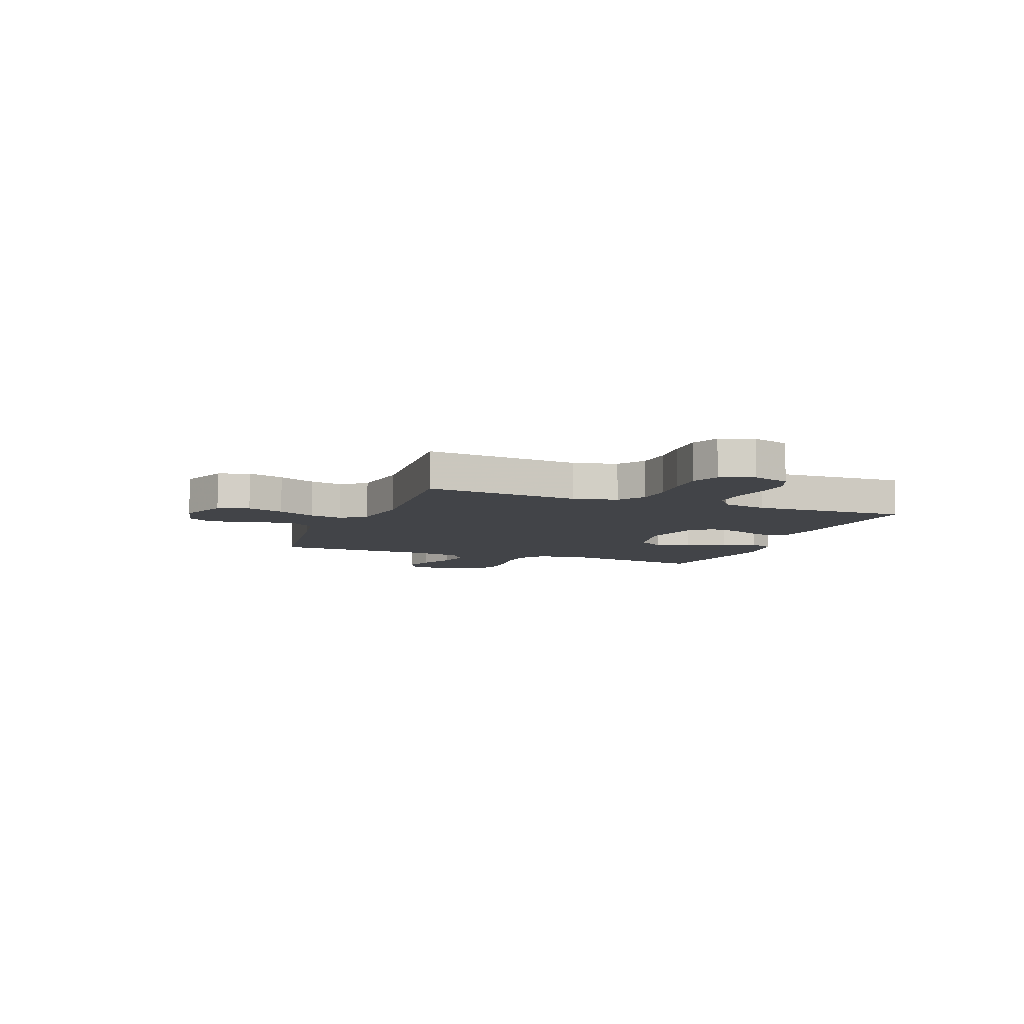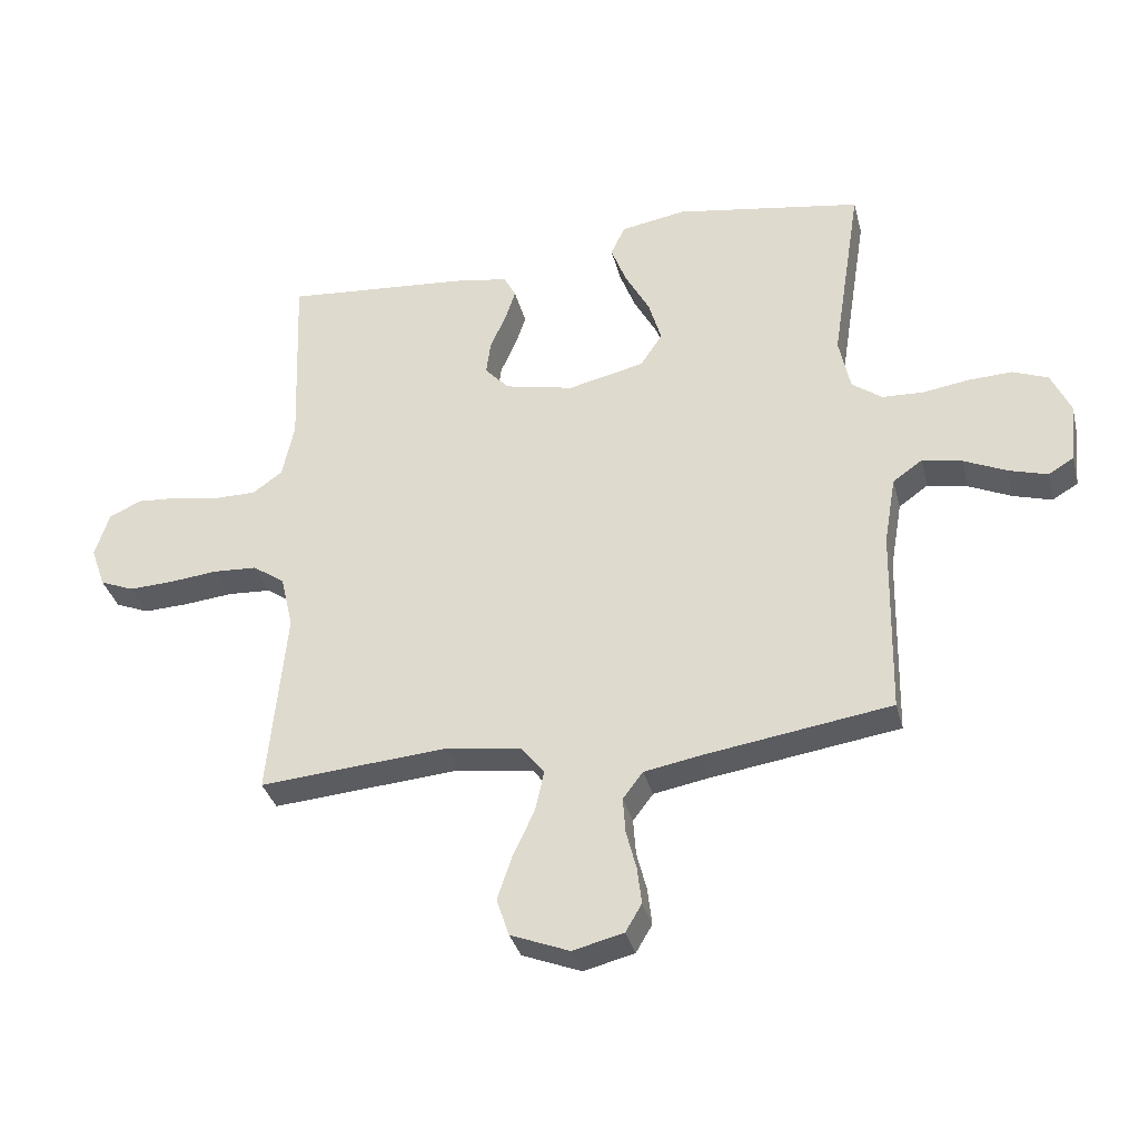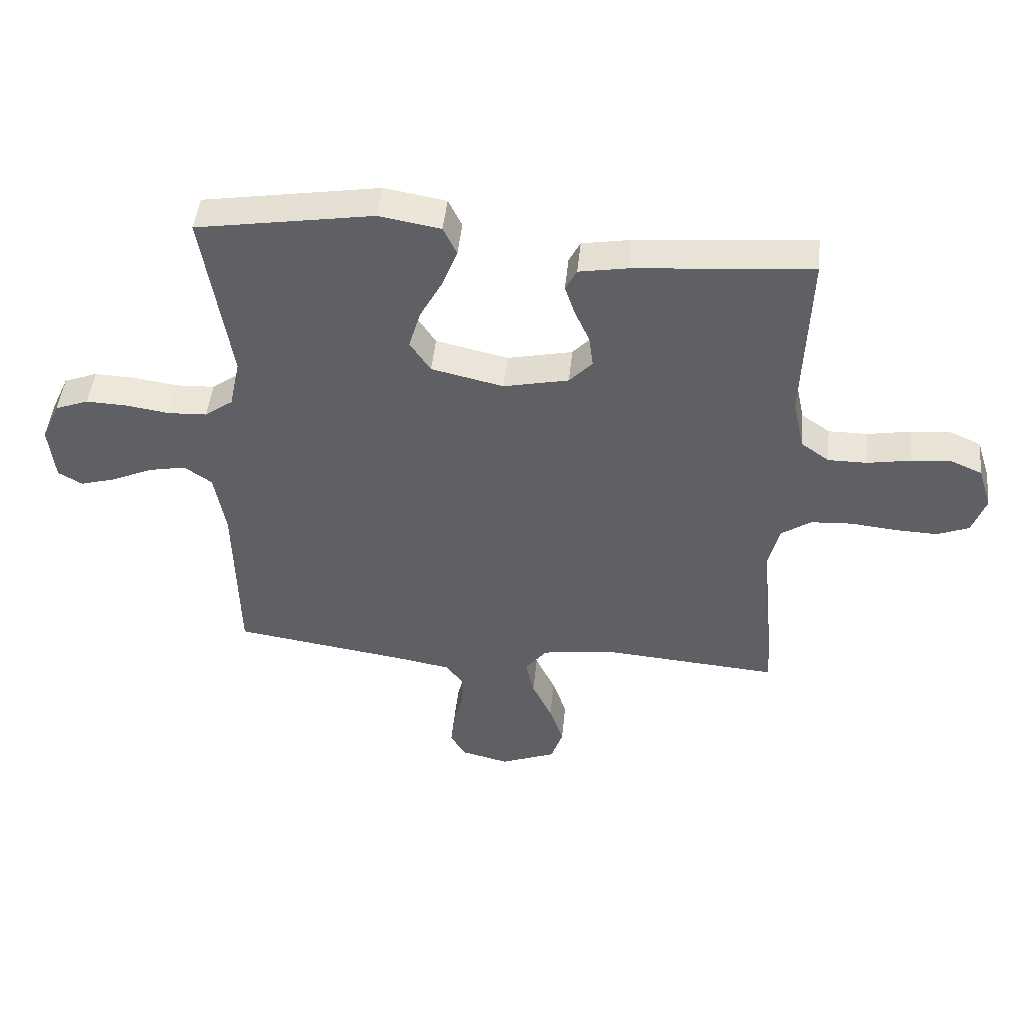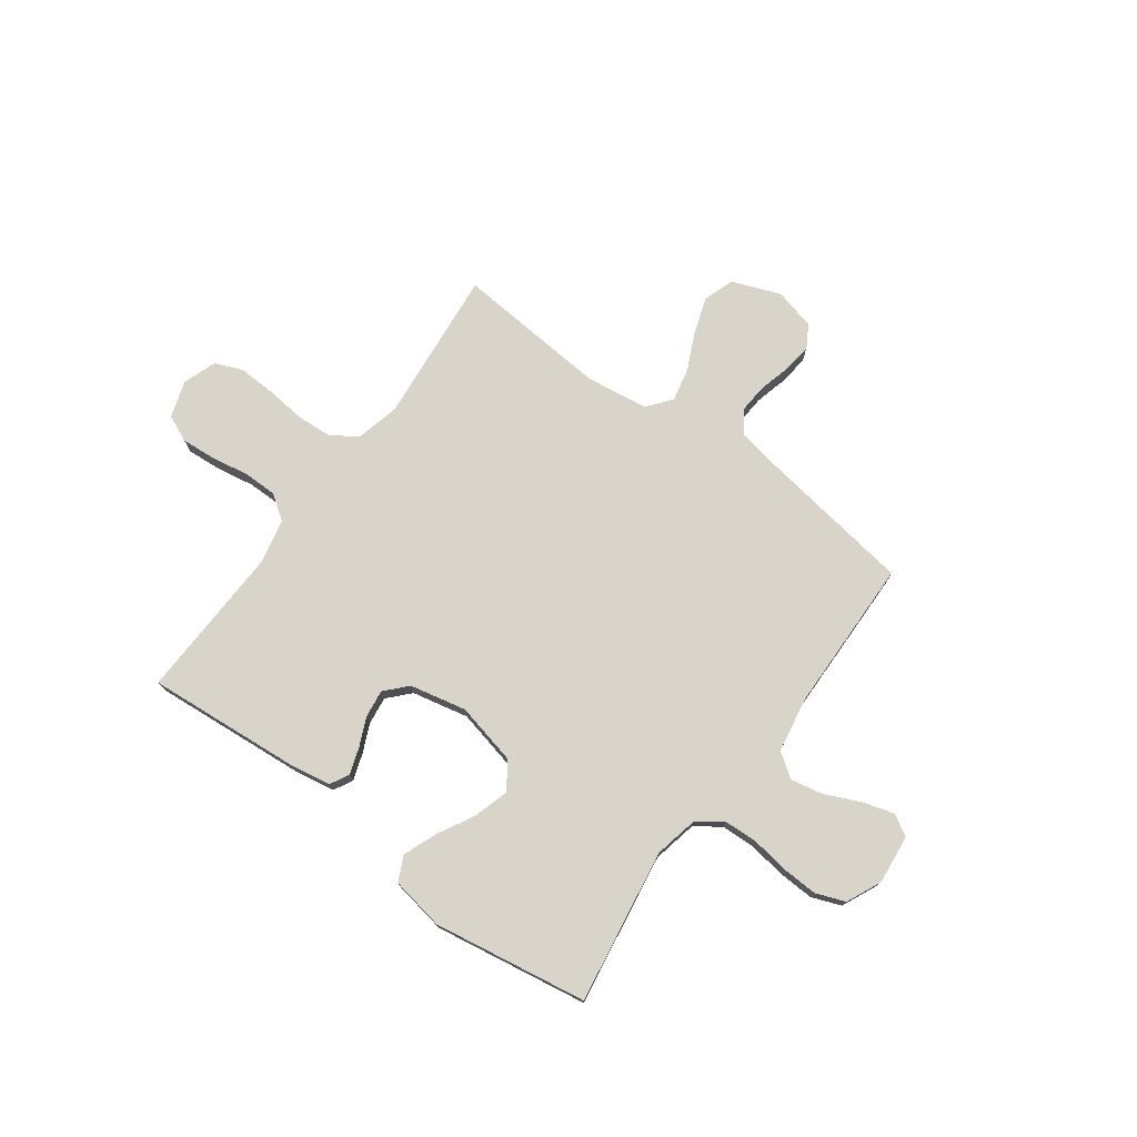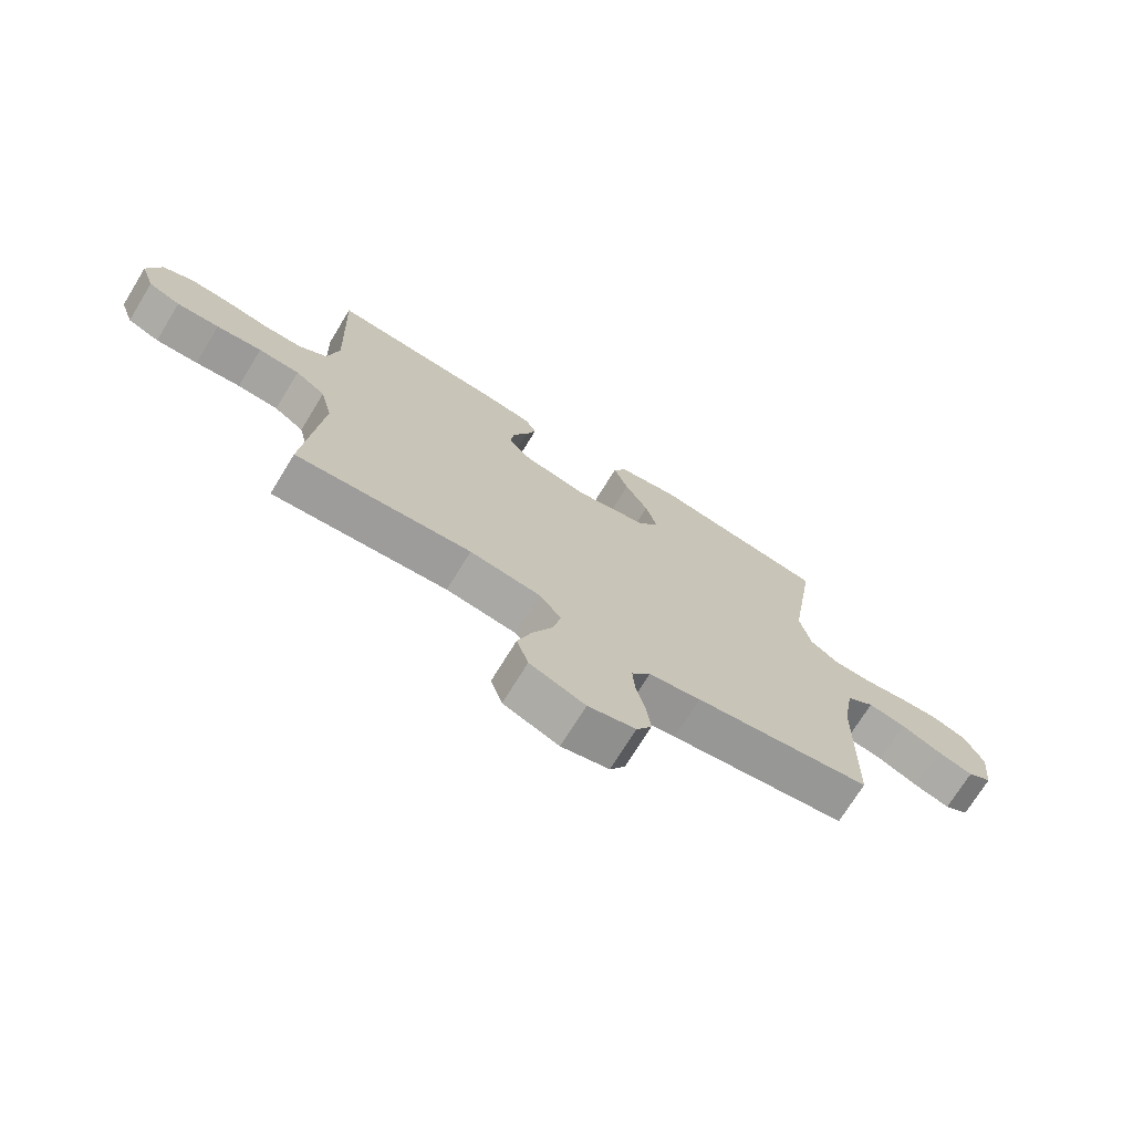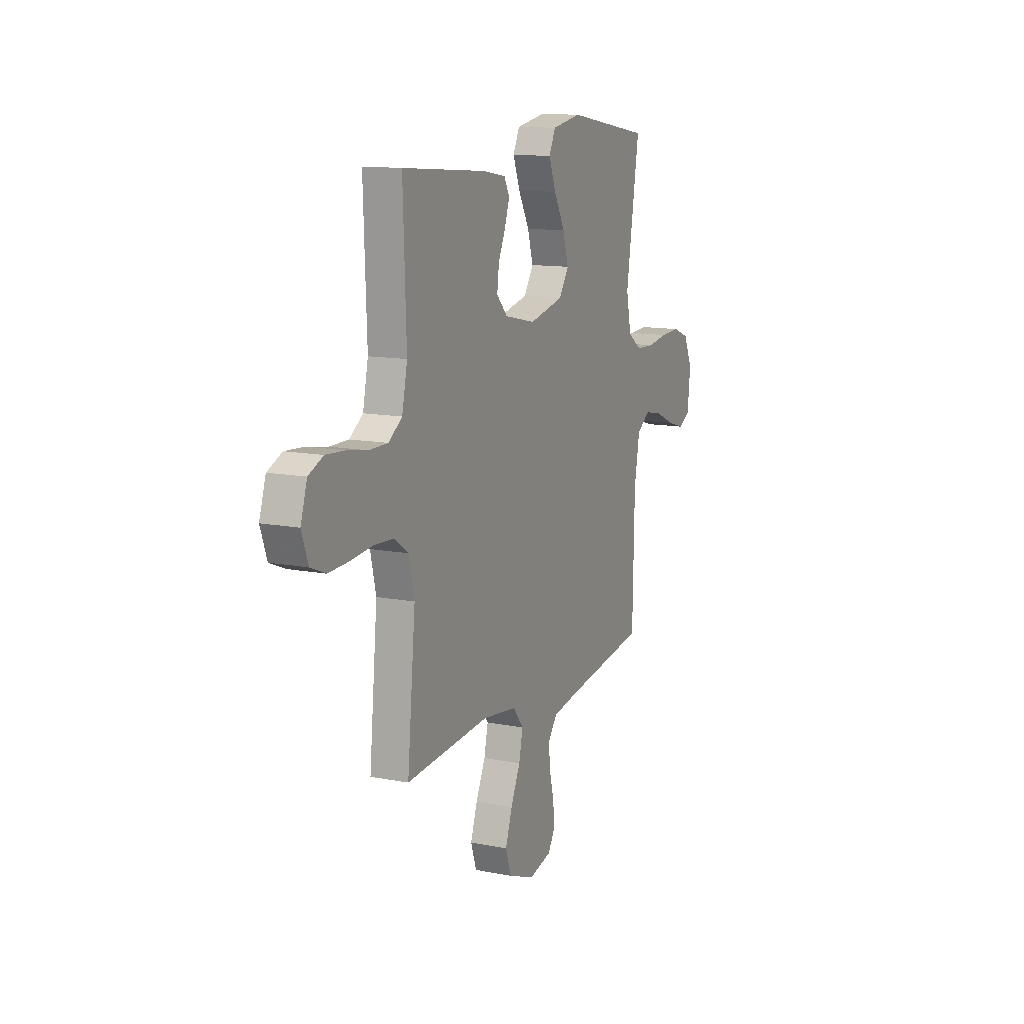
<metadata>
{"format":"obj","ext":"obj","renderer":"f3d","projection":"perspective","resolution":1024,"background":"white","views":[{"elev":-7.7,"azim":-111.1,"up":"+Y"},{"elev":-34.3,"azim":14.0,"up":"+Z"},{"elev":46.8,"azim":-174.2,"up":"+Z"},{"elev":75.3,"azim":36.3,"up":"+Y"},{"elev":-72.2,"azim":-31.5,"up":"+Z"},{"elev":12.6,"azim":-65.6,"up":"+Z"}]}
</metadata>
<code>
v 0.5 0.07 0.5
v 0.453 0.07 0.2
v 0.471 0.07 0.114
v 0.519 0.07 0.079
v 0.585 0.07 0.076
v 0.658 0.07 0.087
v 0.728 0.07 0.09
v 0.785 0.07 0.068
v 0.816 0.07 0
v 0.806 0.07 -0.096
v 0.765 0.07 -0.12
v 0.704 0.07 -0.102
v 0.636 0.07 -0.071
v 0.572 0.07 -0.058
v 0.525 0.07 -0.091
v 0.506 0.07 -0.2
v 0.5 0.07 -0.5
v 0.2 0.07 -0.545
v 0.112 0.07 -0.561
v 0.08 0.07 -0.603
v 0.084 0.07 -0.66
v 0.1 0.07 -0.722
v 0.107 0.07 -0.781
v 0.081 0.07 -0.825
v 0 0.07 -0.845
v -0.094 0.07 -0.808
v -0.114 0.07 -0.748
v -0.09 0.07 -0.677
v -0.056 0.07 -0.604
v -0.042 0.07 -0.54
v -0.079 0.07 -0.493
v -0.2 0.07 -0.476
v -0.5 0.07 -0.5
v -0.471 0.07 -0.2
v -0.491 0.07 -0.115
v -0.542 0.07 -0.08
v -0.612 0.07 -0.076
v -0.689 0.07 -0.084
v -0.761 0.07 -0.087
v -0.815 0.07 -0.065
v -0.838 0.07 0
v -0.815 0.07 0.072
v -0.763 0.07 0.095
v -0.695 0.07 0.09
v -0.622 0.07 0.077
v -0.556 0.07 0.077
v -0.508 0.07 0.111
v -0.489 0.07 0.2
v -0.5 0.07 0.5
v -0.2 0.07 0.475
v -0.119 0.07 0.461
v -0.1 0.07 0.424
v -0.117 0.07 0.373
v -0.142 0.07 0.317
v -0.149 0.07 0.263
v -0.11 0.07 0.221
v 0 0.07 0.197
v 0.122 0.07 0.225
v 0.157 0.07 0.278
v 0.137 0.07 0.346
v 0.098 0.07 0.418
v 0.073 0.07 0.483
v 0.096 0.07 0.531
v 0.2 0.07 0.549
v 0.5 0 0.5
v 0.453 0 0.2
v 0.471 0 0.114
v 0.519 0 0.079
v 0.585 0 0.076
v 0.658 0 0.087
v 0.728 0 0.09
v 0.785 0 0.068
v 0.816 0 0
v 0.806 0 -0.096
v 0.765 0 -0.12
v 0.704 0 -0.102
v 0.636 0 -0.071
v 0.572 0 -0.058
v 0.525 0 -0.091
v 0.506 0 -0.2
v 0.5 0 -0.5
v 0.2 0 -0.545
v 0.112 0 -0.561
v 0.08 0 -0.603
v 0.084 0 -0.66
v 0.1 0 -0.722
v 0.107 0 -0.781
v 0.081 0 -0.825
v 0 0 -0.845
v -0.094 0 -0.808
v -0.114 0 -0.748
v -0.09 0 -0.677
v -0.056 0 -0.604
v -0.042 0 -0.54
v -0.079 0 -0.493
v -0.2 0 -0.476
v -0.5 0 -0.5
v -0.471 0 -0.2
v -0.491 0 -0.115
v -0.542 0 -0.08
v -0.612 0 -0.076
v -0.689 0 -0.084
v -0.761 0 -0.087
v -0.815 0 -0.065
v -0.838 0 0
v -0.815 0 0.072
v -0.763 0 0.095
v -0.695 0 0.09
v -0.622 0 0.077
v -0.556 0 0.077
v -0.508 0 0.111
v -0.489 0 0.2
v -0.5 0 0.5
v -0.2 0 0.475
v -0.119 0 0.461
v -0.1 0 0.424
v -0.117 0 0.373
v -0.142 0 0.317
v -0.149 0 0.263
v -0.11 0 0.221
v 0 0 0.197
v 0.122 0 0.225
v 0.157 0 0.278
v 0.137 0 0.346
v 0.098 0 0.418
v 0.073 0 0.483
v 0.096 0 0.531
v 0.2 0 0.549
f 64 1 2
f 63 64 2
f 62 63 2
f 61 62 2
f 60 61 2
f 59 60 2 3
f 58 59 3 4
f 57 58 4
f 56 57 4
f 52 53 54
f 51 52 54
f 50 51 54
f 49 50 54
f 48 49 54
f 47 48 54 55
f 46 47 55 56
f 43 44 45
f 42 43 45
f 41 42 45
f 40 41 45
f 39 40 45
f 38 39 45
f 37 38 45
f 36 37 45 46
f 46 56 4
f 36 46 4
f 35 36 4
f 32 33 34
f 35 4 5
f 34 35 5
f 32 34 5
f 31 32 5
f 27 28 29
f 26 27 29
f 25 26 29
f 24 25 29
f 23 24 29
f 22 23 29
f 21 22 29
f 20 21 29 30
f 30 31 5
f 20 30 5
f 19 20 5
f 16 17 18
f 15 16 18 19
f 11 12 13
f 10 11 13
f 9 10 13
f 8 9 13
f 7 8 13
f 6 7 13
f 5 6 13
f 5 13 14
f 15 19 5
f 5 14 15
f 66 65 128
f 66 128 127
f 66 127 126
f 66 126 125
f 66 125 124
f 67 66 124 123
f 68 67 123 122
f 68 122 121
f 68 121 120
f 118 117 116
f 118 116 115
f 118 115 114
f 118 114 113
f 118 113 112
f 119 118 112 111
f 120 119 111 110
f 109 108 107
f 109 107 106
f 109 106 105
f 109 105 104
f 109 104 103
f 109 103 102
f 109 102 101
f 110 109 101 100
f 68 120 110
f 68 110 100
f 68 100 99
f 98 97 96
f 69 68 99
f 69 99 98
f 69 98 96
f 69 96 95
f 93 92 91
f 93 91 90
f 93 90 89
f 93 89 88
f 93 88 87
f 93 87 86
f 93 86 85
f 94 93 85 84
f 69 95 94
f 69 94 84
f 69 84 83
f 82 81 80
f 83 82 80 79
f 77 76 75
f 77 75 74
f 77 74 73
f 77 73 72
f 77 72 71
f 77 71 70
f 77 70 69
f 78 77 69
f 69 83 79
f 79 78 69
f 1 65 66 2
f 2 66 67 3
f 3 67 68 4
f 4 68 69 5
f 5 69 70 6
f 6 70 71 7
f 7 71 72 8
f 8 72 73 9
f 9 73 74 10
f 10 74 75 11
f 11 75 76 12
f 12 76 77 13
f 13 77 78 14
f 14 78 79 15
f 15 79 80 16
f 16 80 81 17
f 17 81 82 18
f 18 82 83 19
f 19 83 84 20
f 20 84 85 21
f 21 85 86 22
f 22 86 87 23
f 23 87 88 24
f 24 88 89 25
f 25 89 90 26
f 26 90 91 27
f 27 91 92 28
f 28 92 93 29
f 29 93 94 30
f 30 94 95 31
f 31 95 96 32
f 32 96 97 33
f 33 97 98 34
f 34 98 99 35
f 35 99 100 36
f 36 100 101 37
f 37 101 102 38
f 38 102 103 39
f 39 103 104 40
f 40 104 105 41
f 41 105 106 42
f 42 106 107 43
f 43 107 108 44
f 44 108 109 45
f 45 109 110 46
f 46 110 111 47
f 47 111 112 48
f 48 112 113 49
f 49 113 114 50
f 50 114 115 51
f 51 115 116 52
f 52 116 117 53
f 53 117 118 54
f 54 118 119 55
f 55 119 120 56
f 56 120 121 57
f 57 121 122 58
f 58 122 123 59
f 59 123 124 60
f 60 124 125 61
f 61 125 126 62
f 62 126 127 63
f 63 127 128 64
f 64 128 65 1

</code>
